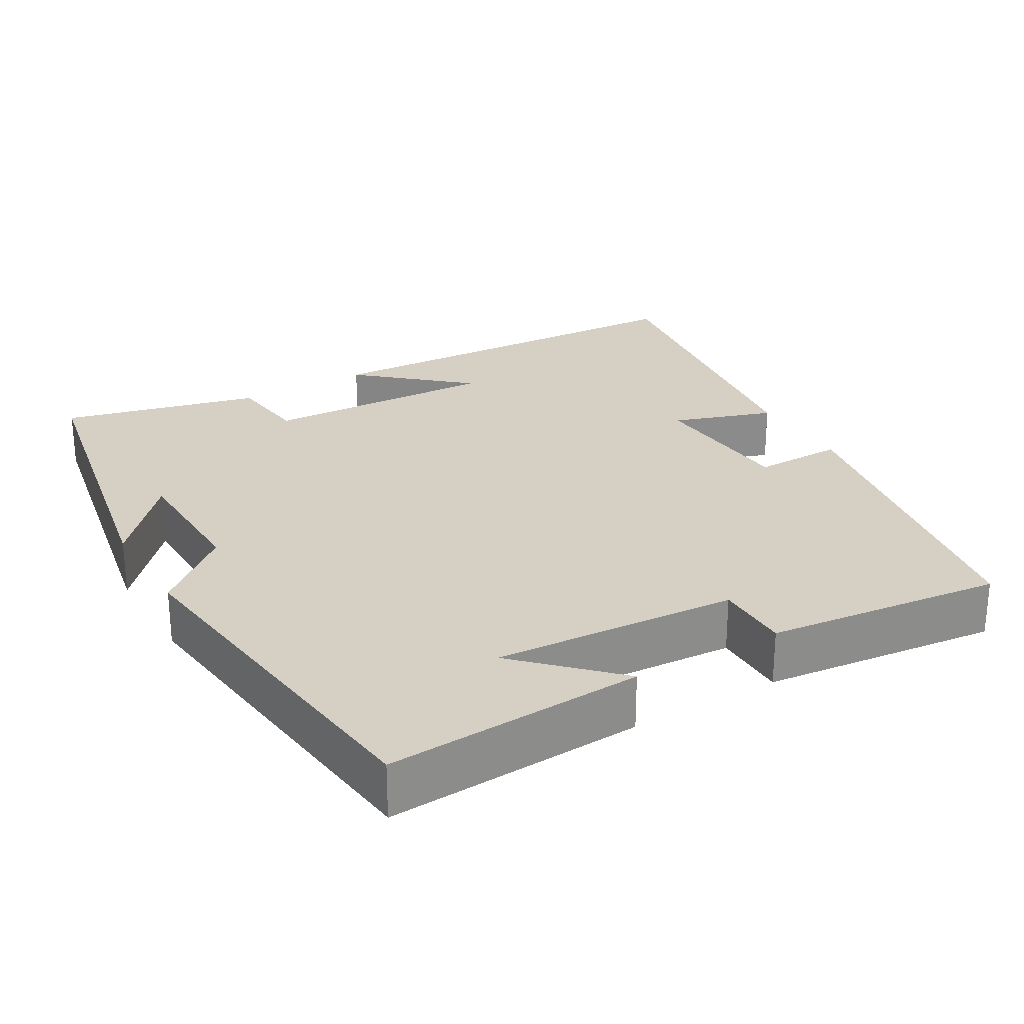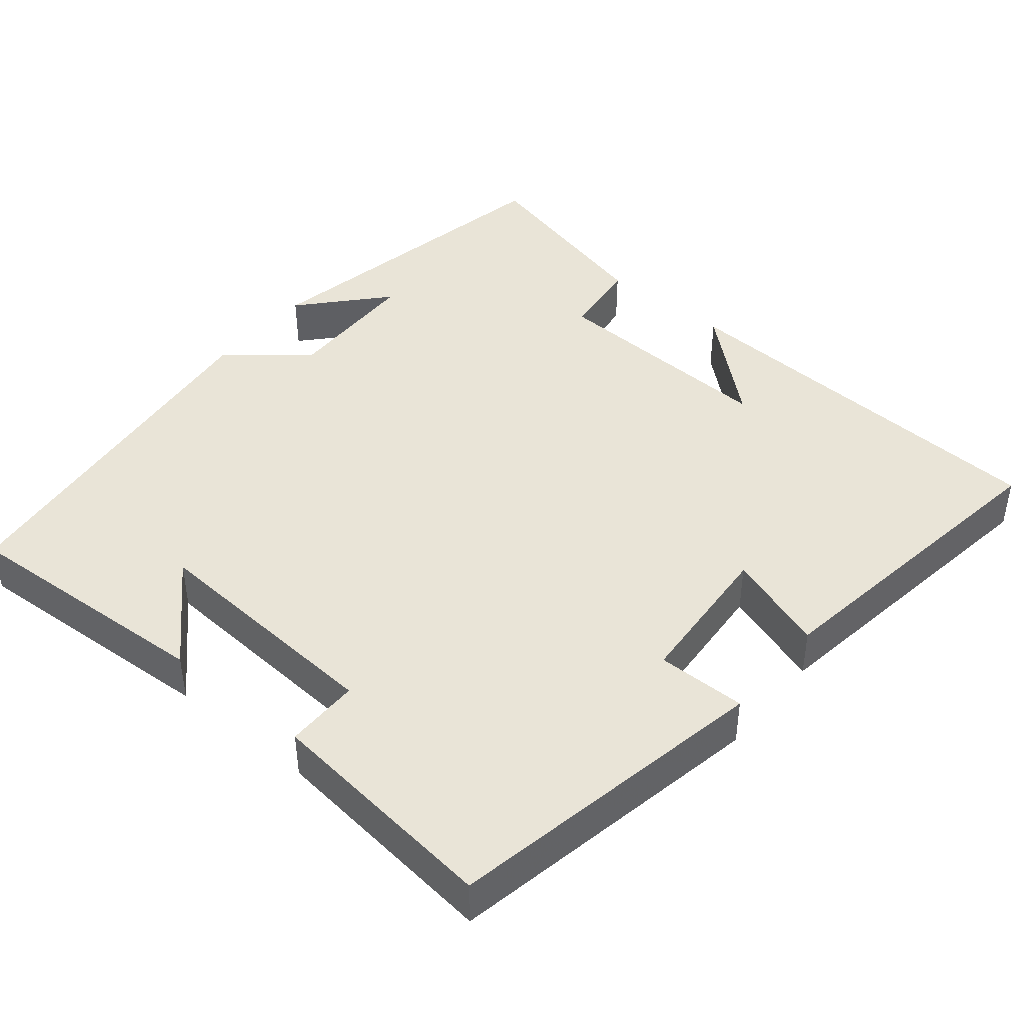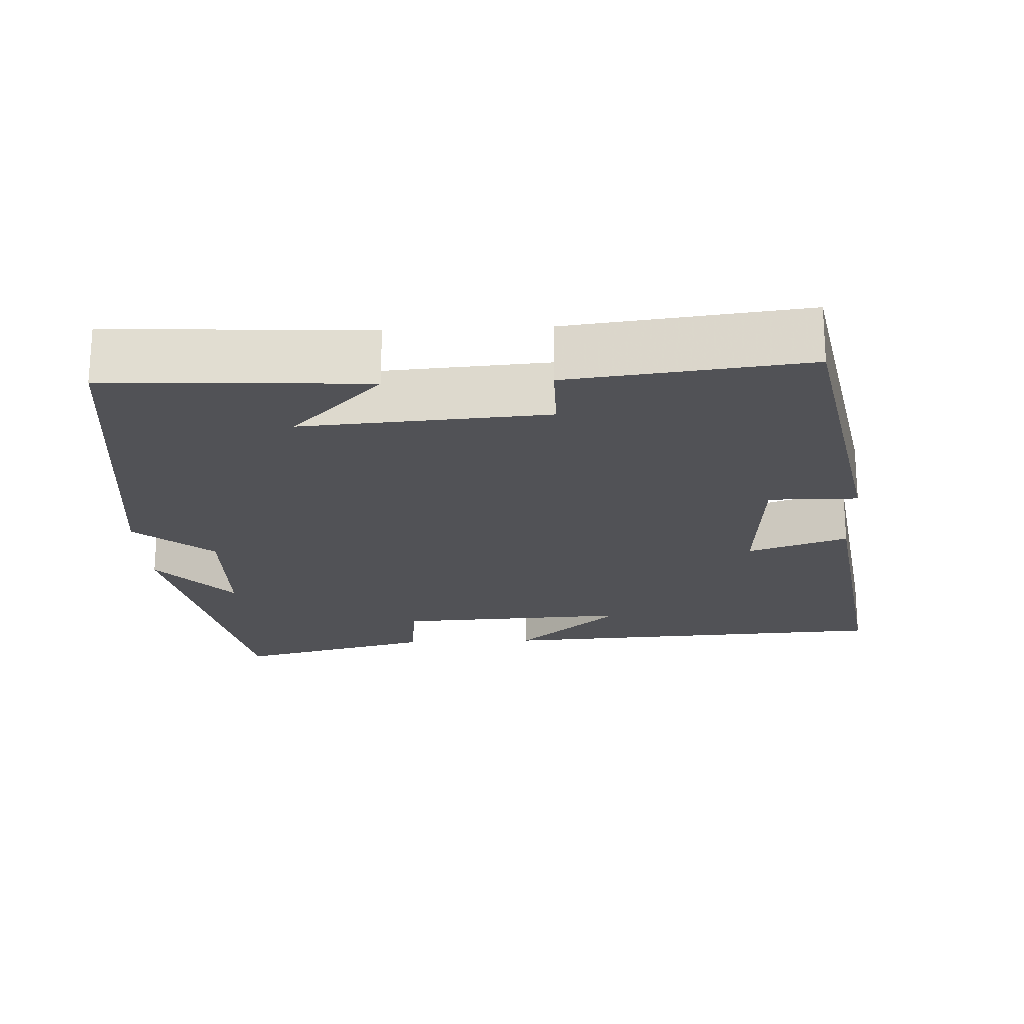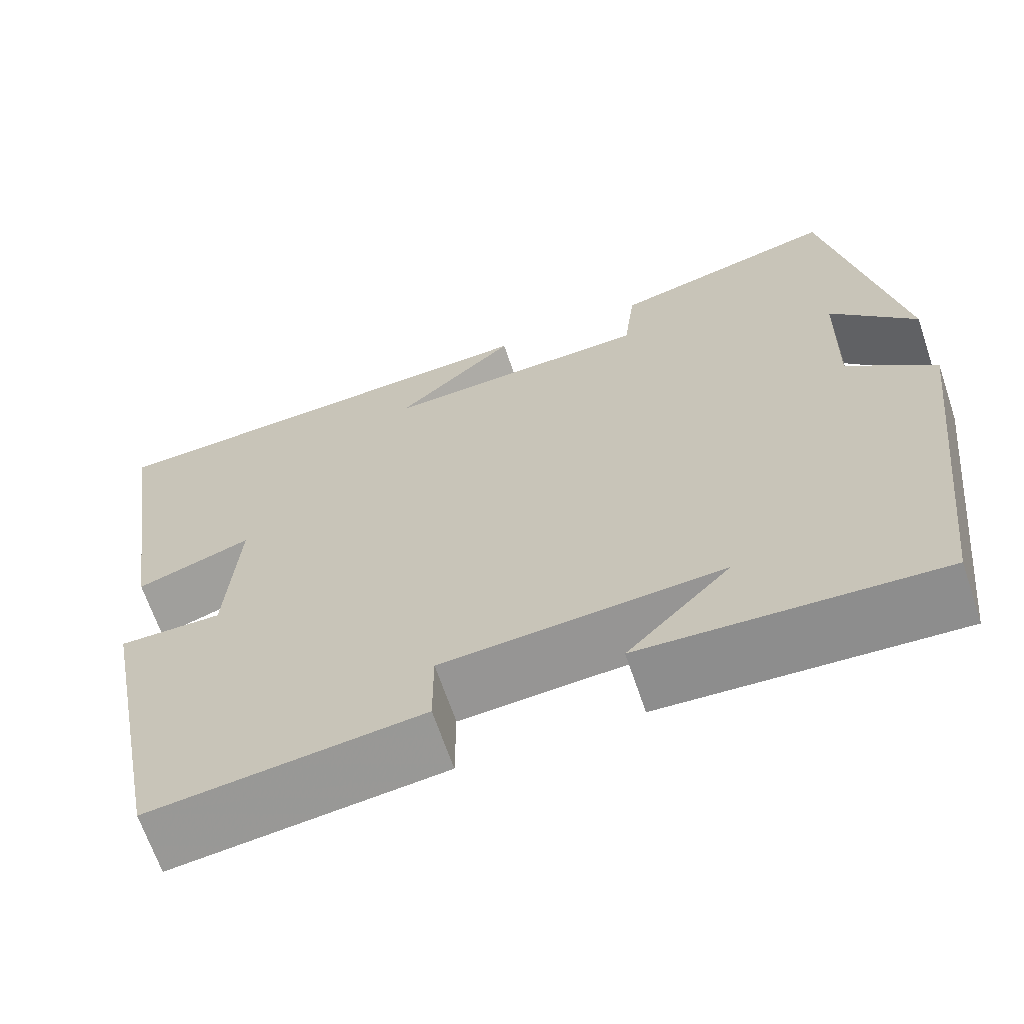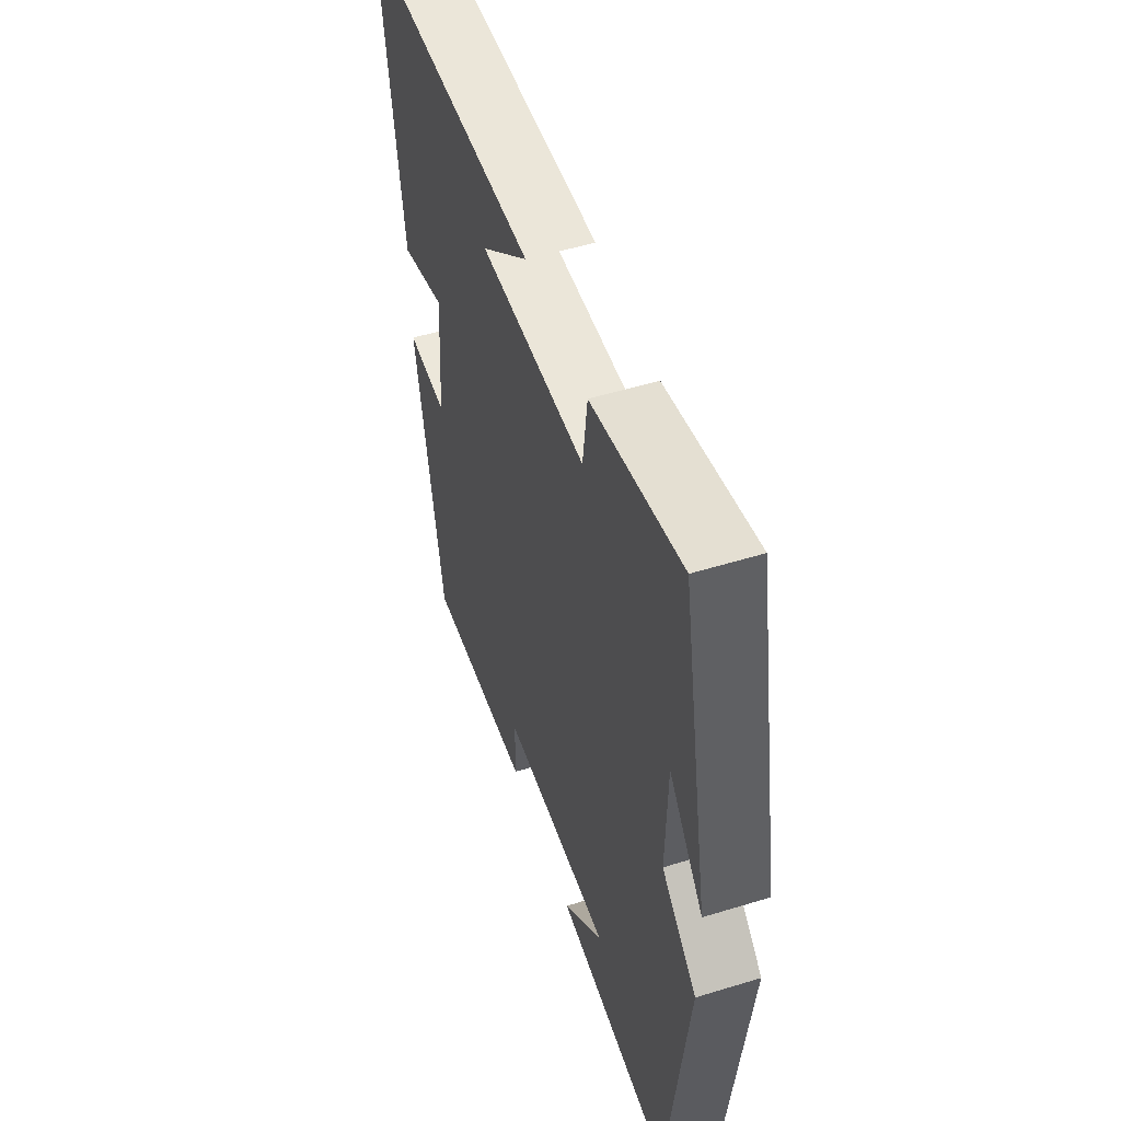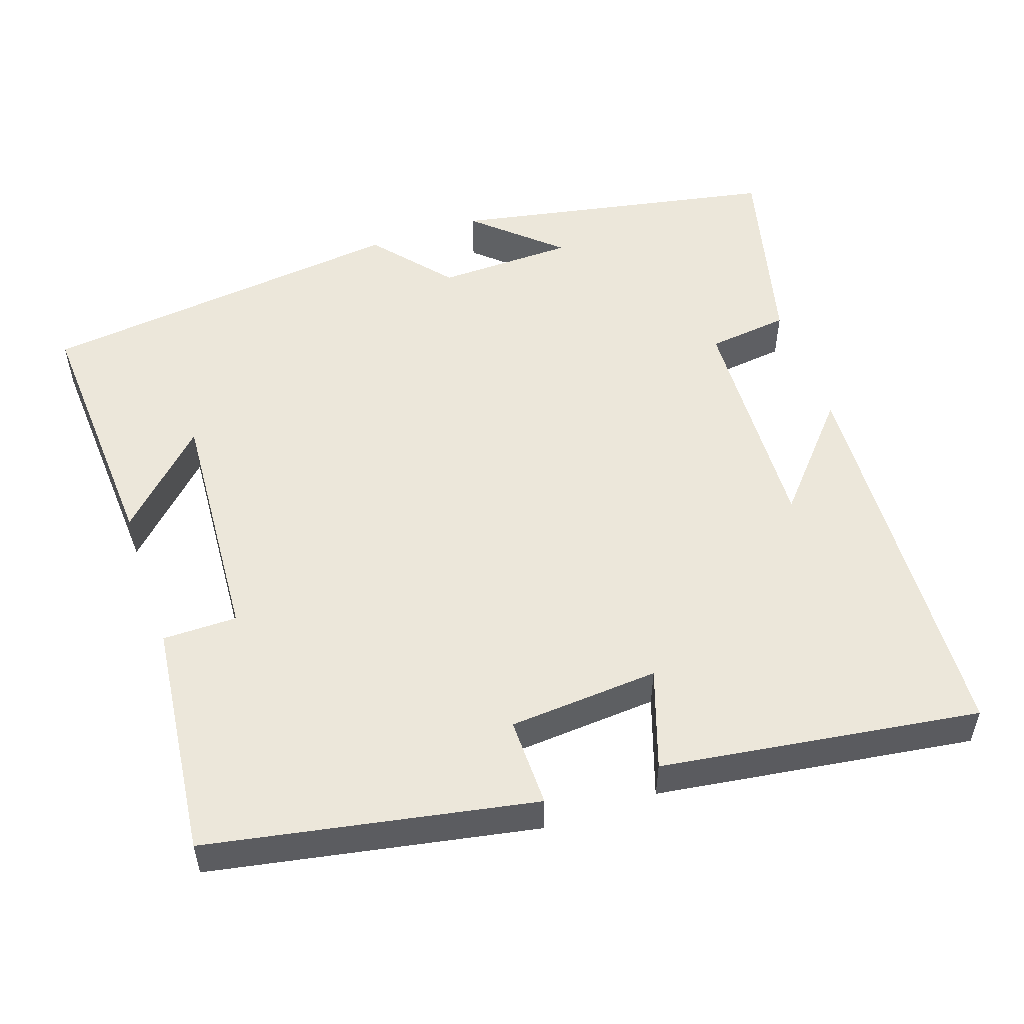
<metadata>
{"format":"obj","ext":"obj","renderer":"f3d","projection":"perspective","resolution":1024,"background":"white","views":[{"elev":26.3,"azim":149.6,"up":"+Y"},{"elev":43.3,"azim":-140.6,"up":"+Y"},{"elev":-21.2,"azim":-177.3,"up":"+Y"},{"elev":-66.0,"azim":18.6,"up":"+Z"},{"elev":52.6,"azim":71.7,"up":"+Z"},{"elev":52.8,"azim":-109.0,"up":"+Y"}]}
</metadata>
<code>
v -0.418 0.07 -0.536
v -0.5 0.07 -0.104
v -0.381 0.07 -0.105
v -0.367 0.07 0.095
v -0.5 0.07 0.05
v -0.561 0.07 0.472
v -0.03 0.07 0.5
v -0.169 0.07 0.378
v 0.141 0.07 0.392
v 0.154 0.07 0.5
v 0.416 0.07 0.565
v 0.5 0.07 0.133
v 0.401 0.07 0.243
v 0.397 0.07 0.061
v 0.5 0.07 -0.025
v 0.443 0.07 -0.519
v 0.1 0.07 -0.5
v 0.22 0.07 -0.379
v -0.104 0.07 -0.401
v -0.104 0.07 -0.5
v -0.418 0 -0.536
v -0.5 0 -0.104
v -0.381 0 -0.105
v -0.367 0 0.095
v -0.5 0 0.05
v -0.561 0 0.472
v -0.03 0 0.5
v -0.169 0 0.378
v 0.141 0 0.392
v 0.154 0 0.5
v 0.416 0 0.565
v 0.5 0 0.133
v 0.401 0 0.243
v 0.397 0 0.061
v 0.5 0 -0.025
v 0.443 0 -0.519
v 0.1 0 -0.5
v 0.22 0 -0.379
v -0.104 0 -0.401
v -0.104 0 -0.5
f 19 20 1 2
f 18 19 2 3
f 16 17 18
f 14 15 16 18
f 13 14 18 3
f 11 12 13
f 9 10 11 13
f 8 9 13 3
f 6 7 8
f 4 5 6 8
f 3 4 8
f 22 21 40 39
f 23 22 39 38
f 38 37 36
f 38 36 35 34
f 23 38 34 33
f 33 32 31
f 33 31 30 29
f 23 33 29 28
f 28 27 26
f 28 26 25 24
f 28 24 23
f 1 21 22 2
f 2 22 23 3
f 3 23 24 4
f 4 24 25 5
f 5 25 26 6
f 6 26 27 7
f 7 27 28 8
f 8 28 29 9
f 9 29 30 10
f 10 30 31 11
f 11 31 32 12
f 12 32 33 13
f 13 33 34 14
f 14 34 35 15
f 15 35 36 16
f 16 36 37 17
f 17 37 38 18
f 18 38 39 19
f 19 39 40 20
f 20 40 21 1

</code>
